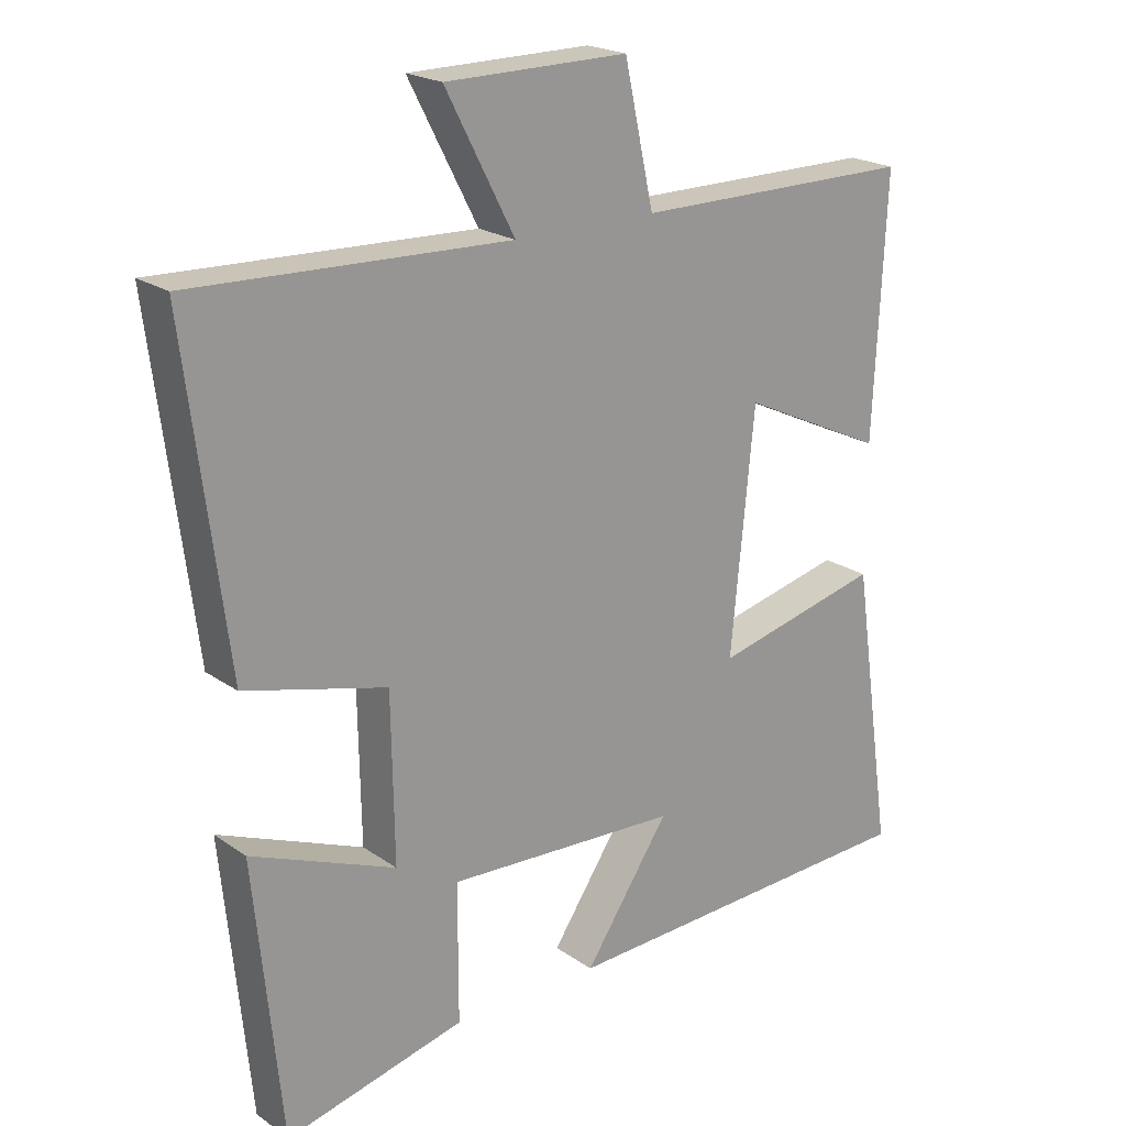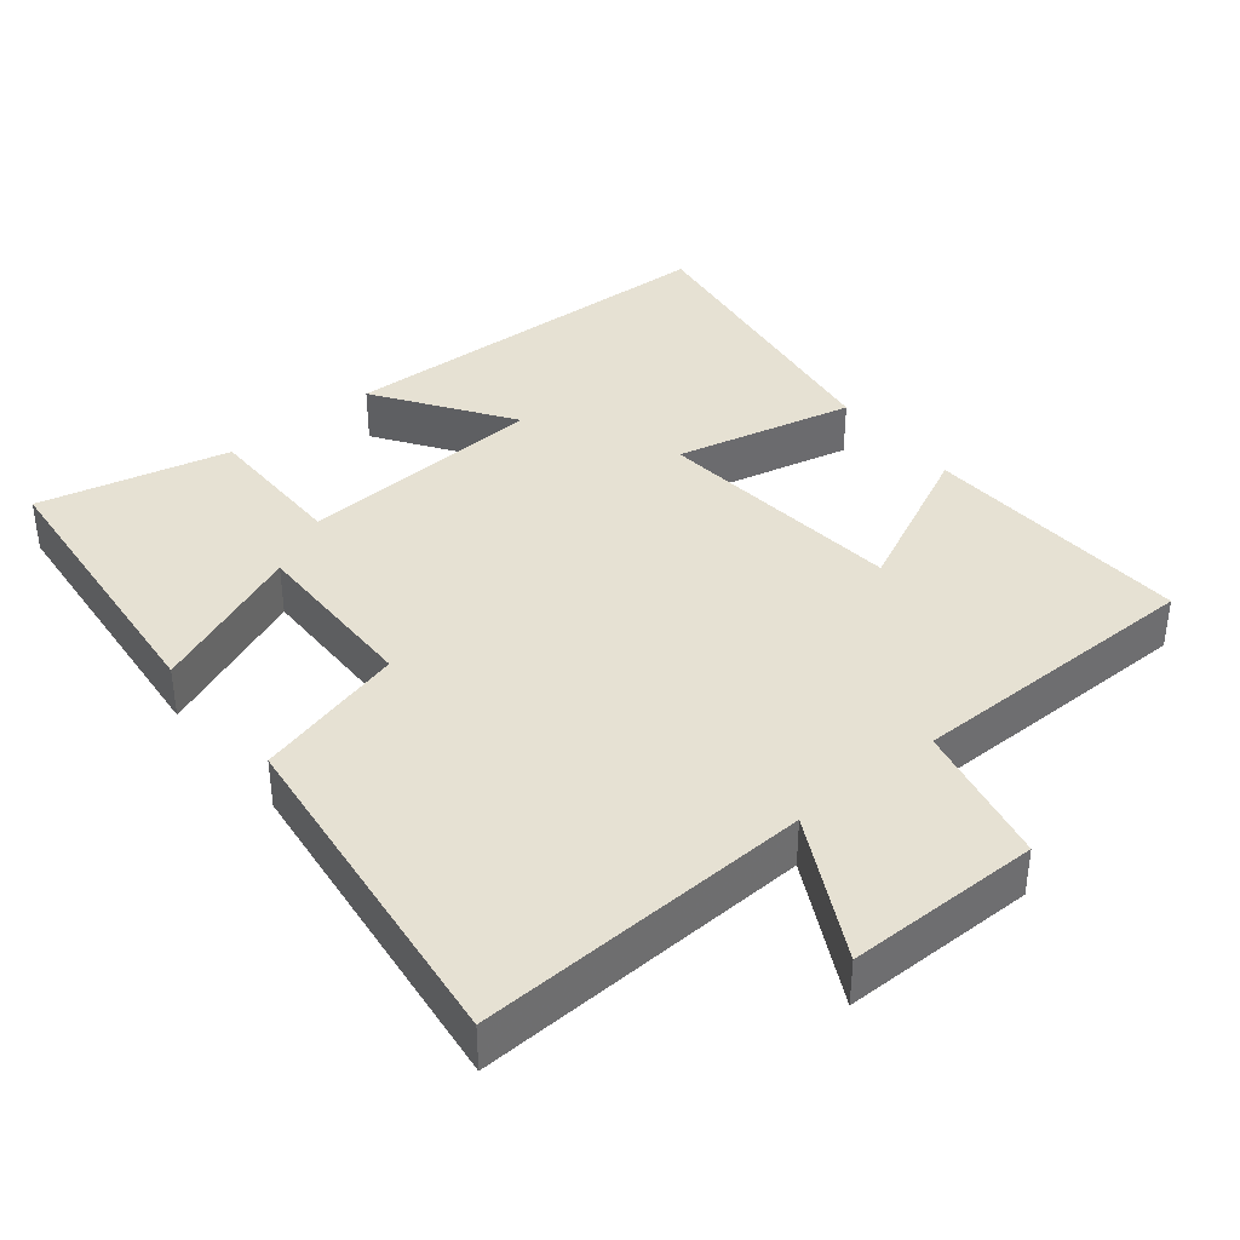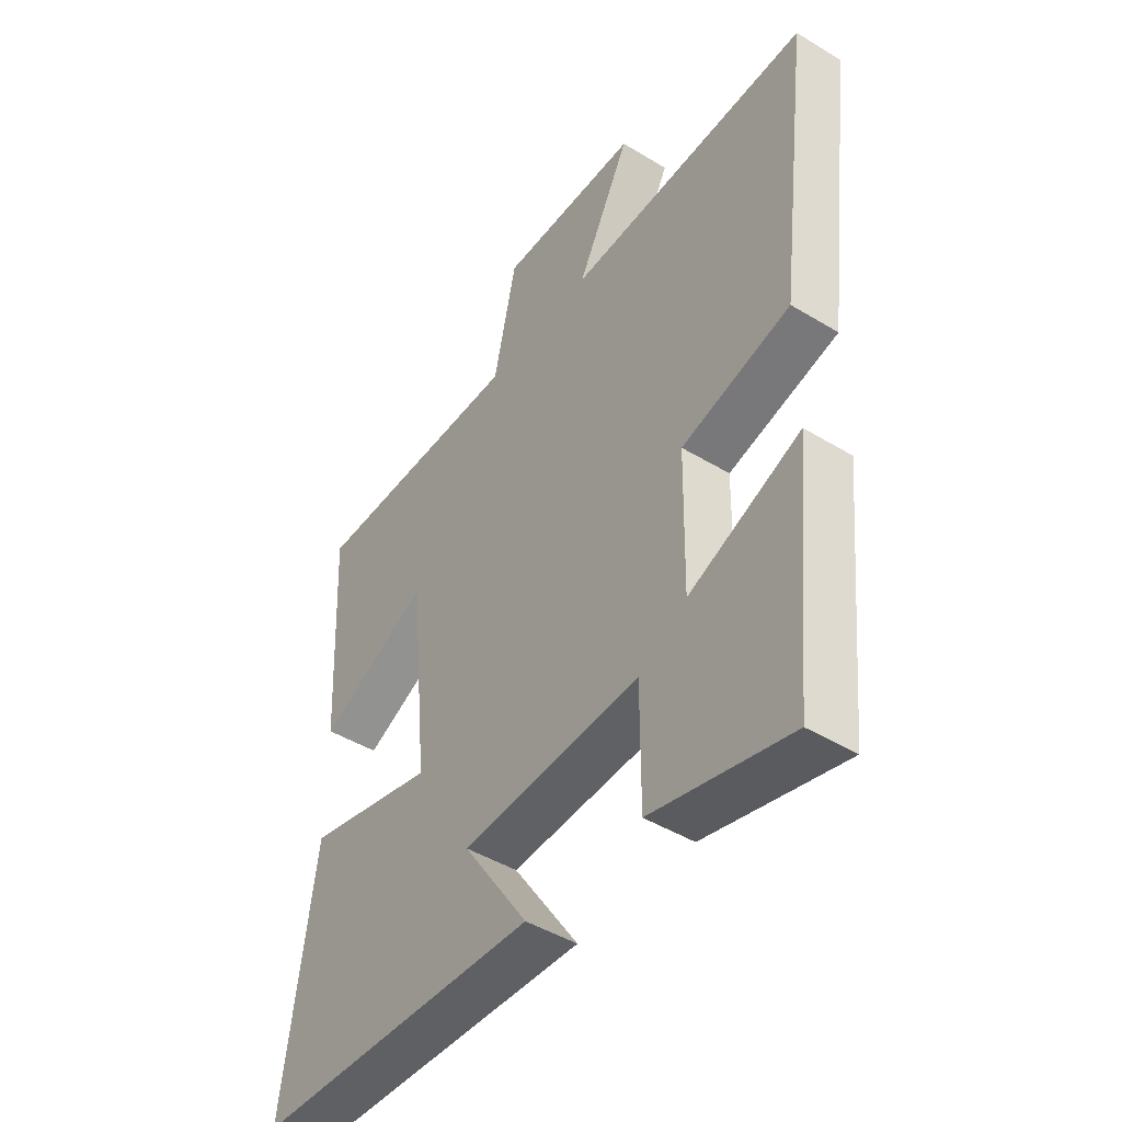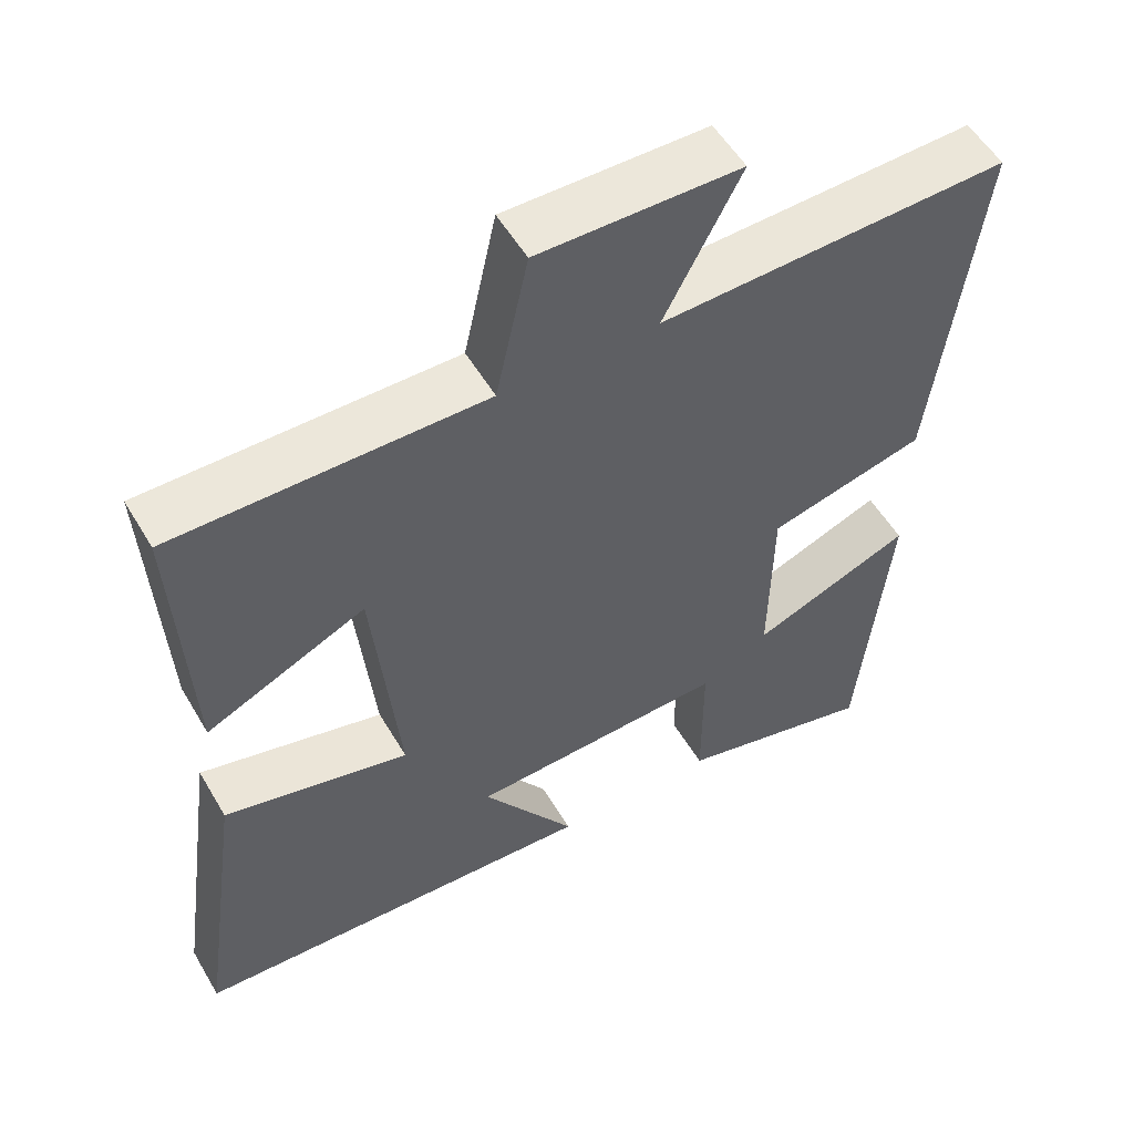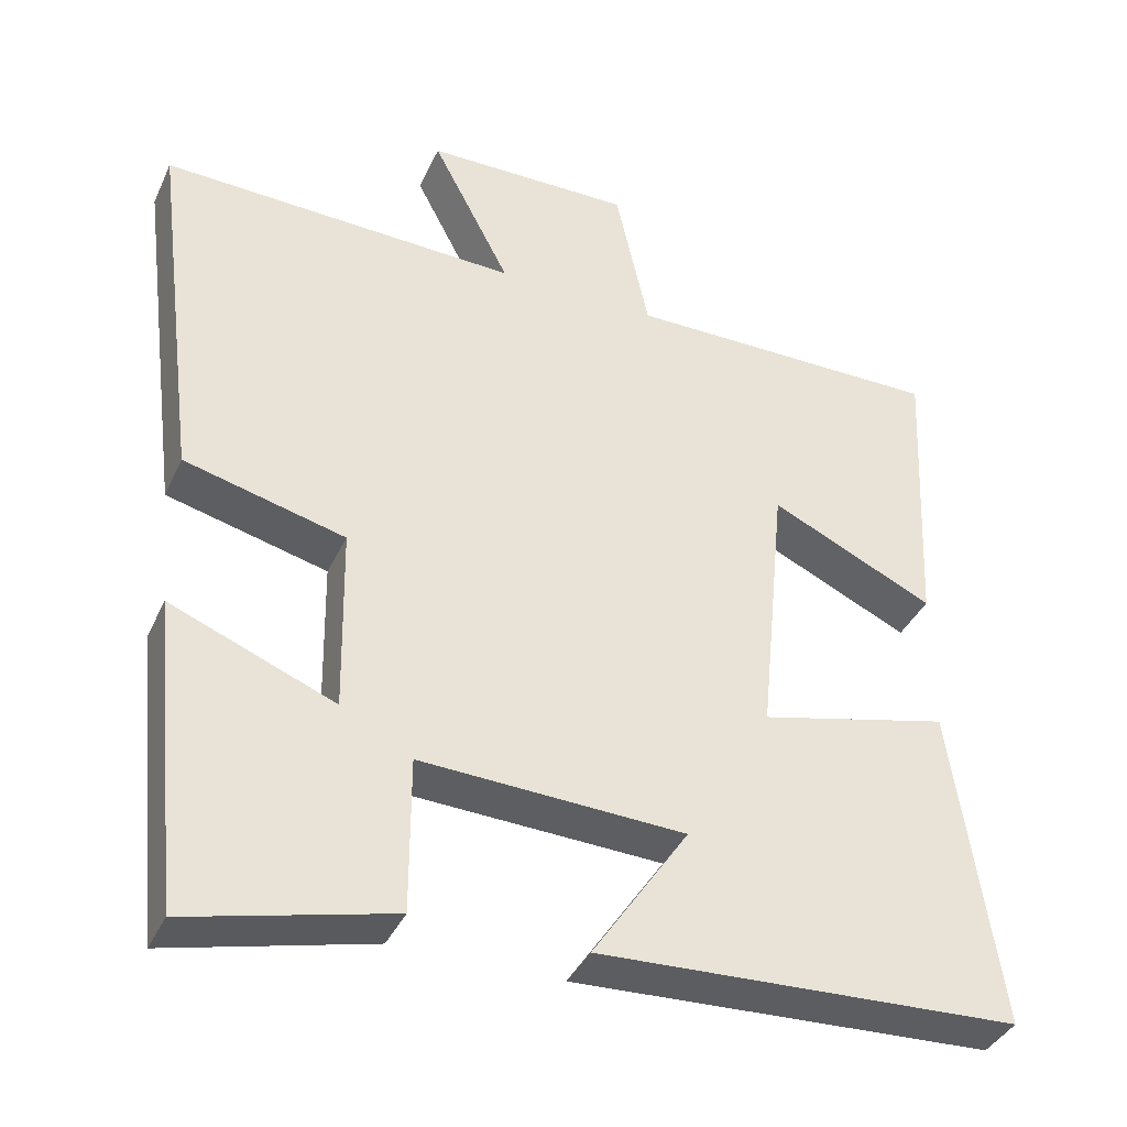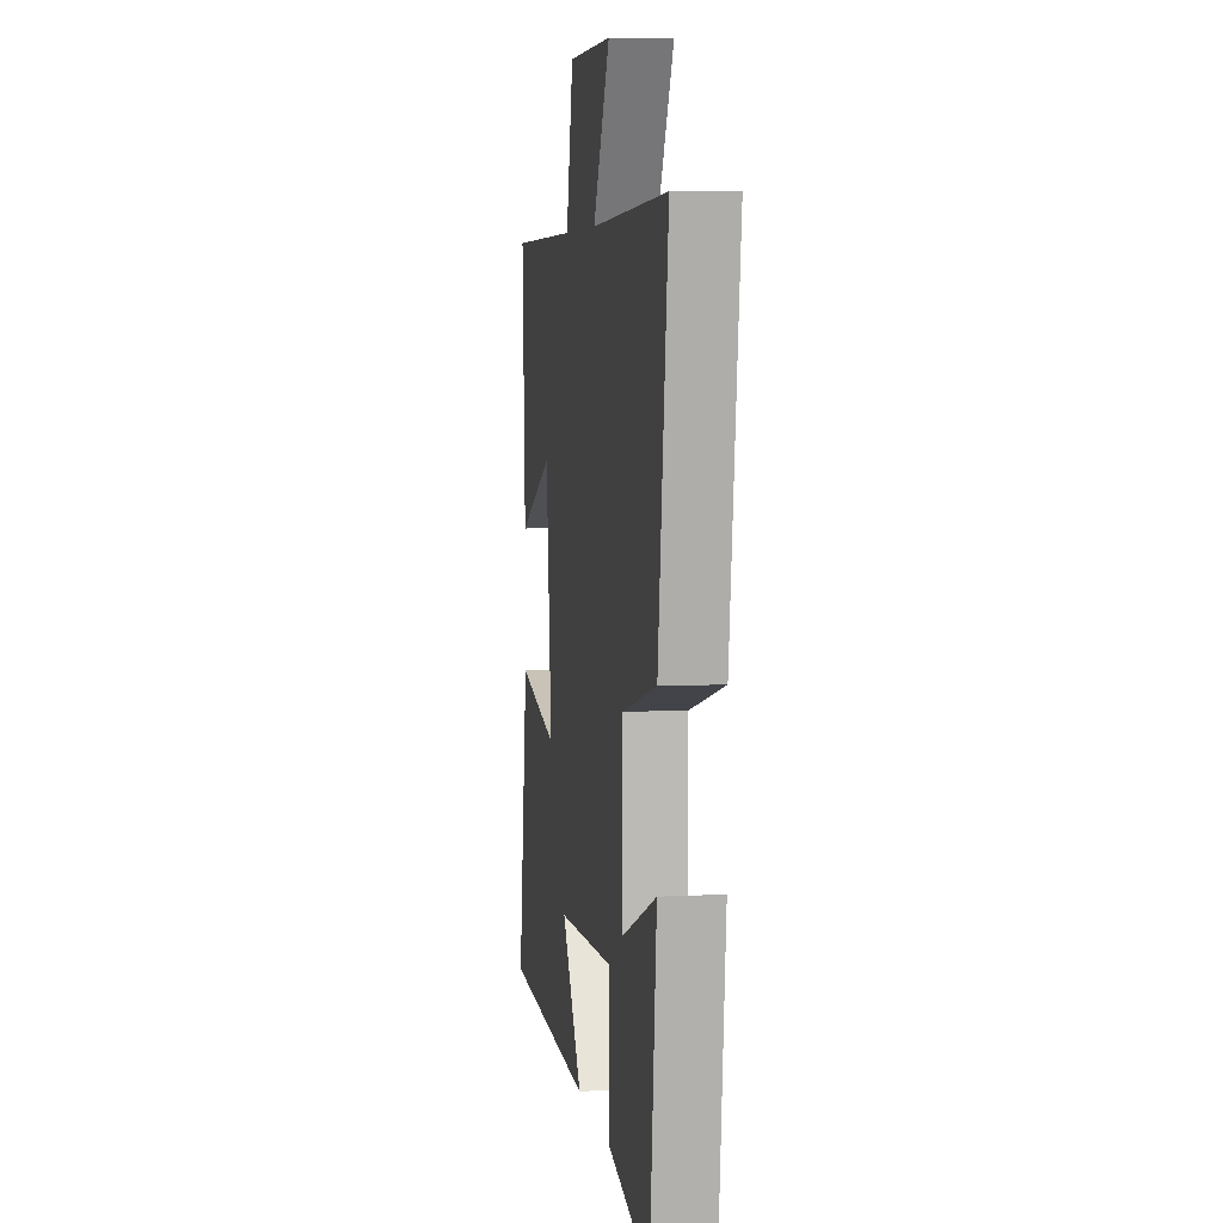
<metadata>
{"format":"obj","ext":"obj","renderer":"f3d","projection":"perspective","resolution":1024,"background":"white","views":[{"elev":21.0,"azim":-39.1,"up":"+Z"},{"elev":38.7,"azim":-39.4,"up":"+Y"},{"elev":-45.3,"azim":-125.1,"up":"+Z"},{"elev":54.1,"azim":150.0,"up":"+Z"},{"elev":-38.2,"azim":-22.8,"up":"+Z"},{"elev":5.7,"azim":-99.1,"up":"+Z"}]}
</metadata>
<code>
v 0.518 0.07 0.5
v 0.5 0.07 0.127
v 0.289 0.07 0.226
v 0.255 0.07 -0.12
v 0.5 0.07 -0.061
v 0.56 0.07 -0.476
v 0.018 0.07 -0.5
v 0.142 0.07 -0.316
v -0.198 0.07 -0.3
v -0.198 0.07 -0.5
v -0.46 0.07 -0.564
v -0.5 0.07 -0.165
v -0.289 0.07 -0.25
v -0.293 0.07 -0.01
v -0.5 0.07 0.043
v -0.56 0.07 0.517
v -0.099 0.07 0.5
v -0.2 0.07 0.694
v 0.066 0.07 0.696
v 0.109 0.07 0.5
v 0.518 0 0.5
v 0.5 0 0.127
v 0.289 0 0.226
v 0.255 0 -0.12
v 0.5 0 -0.061
v 0.56 0 -0.476
v 0.018 0 -0.5
v 0.142 0 -0.316
v -0.198 0 -0.3
v -0.198 0 -0.5
v -0.46 0 -0.564
v -0.5 0 -0.165
v -0.289 0 -0.25
v -0.293 0 -0.01
v -0.5 0 0.043
v -0.56 0 0.517
v -0.099 0 0.5
v -0.2 0 0.694
v 0.066 0 0.696
v 0.109 0 0.5
f 17 18 19 20
f 17 20 1 2
f 14 15 16 17
f 13 14 17
f 10 11 12 13
f 9 10 13
f 8 9 13 17
f 5 6 7 8
f 4 5 8
f 3 4 8 17
f 2 3 17
f 40 39 38 37
f 22 21 40 37
f 37 36 35 34
f 37 34 33
f 33 32 31 30
f 33 30 29
f 37 33 29 28
f 28 27 26 25
f 28 25 24
f 37 28 24 23
f 37 23 22
f 1 21 22 2
f 2 22 23 3
f 3 23 24 4
f 4 24 25 5
f 5 25 26 6
f 6 26 27 7
f 7 27 28 8
f 8 28 29 9
f 9 29 30 10
f 10 30 31 11
f 11 31 32 12
f 12 32 33 13
f 13 33 34 14
f 14 34 35 15
f 15 35 36 16
f 16 36 37 17
f 17 37 38 18
f 18 38 39 19
f 19 39 40 20
f 20 40 21 1

</code>
